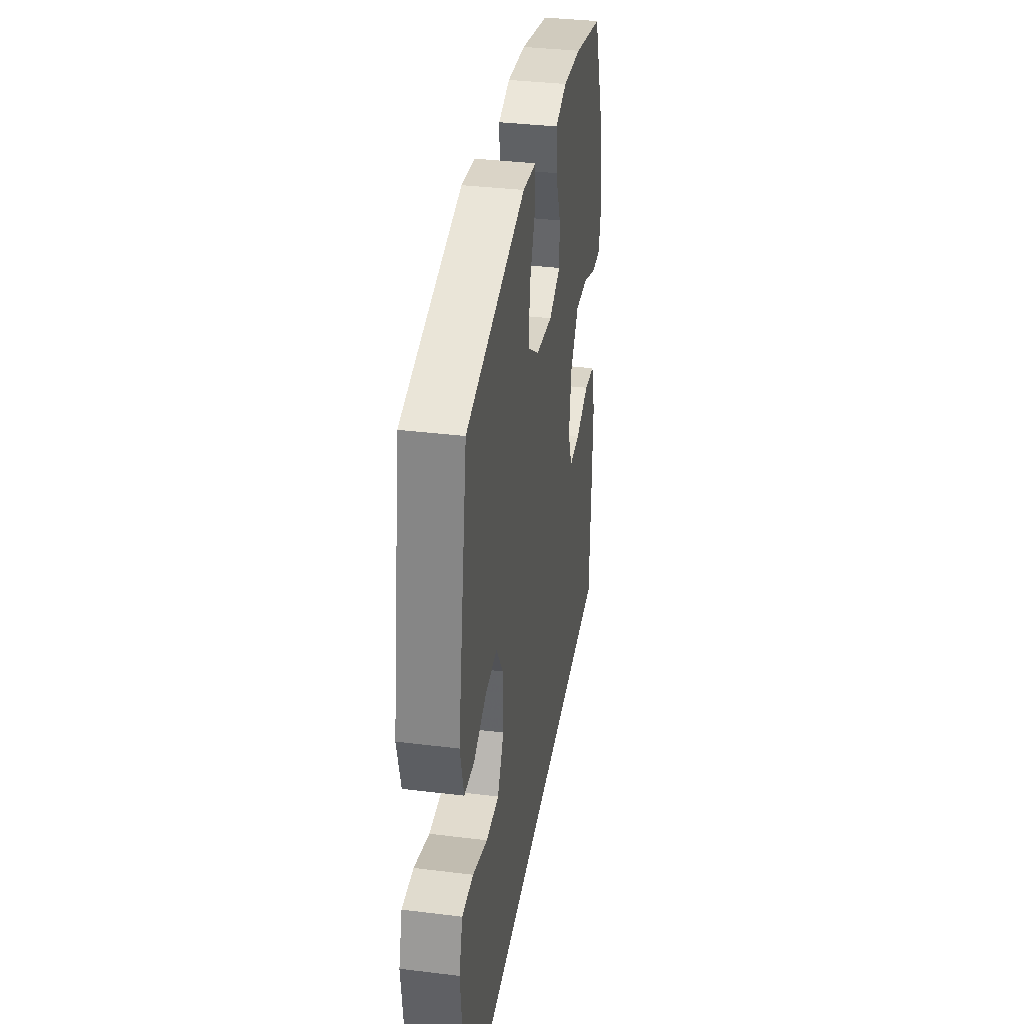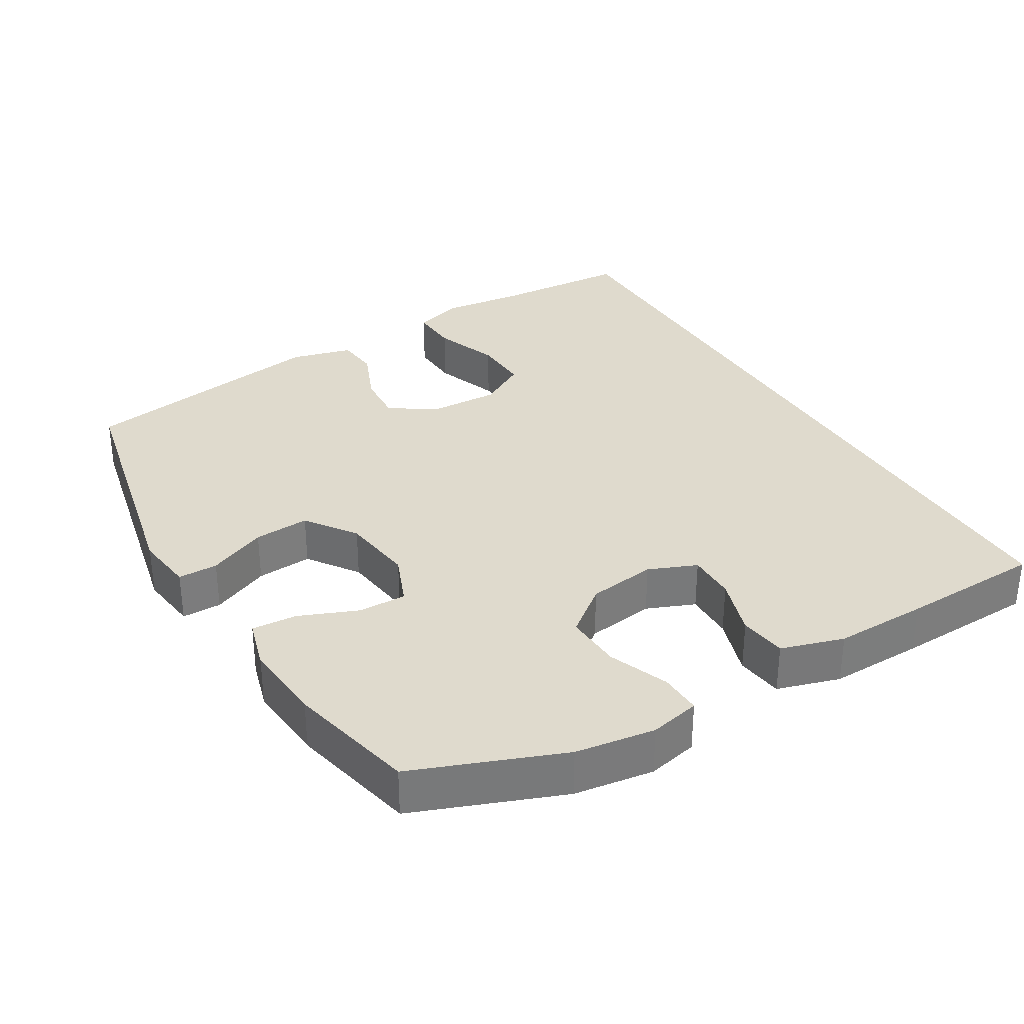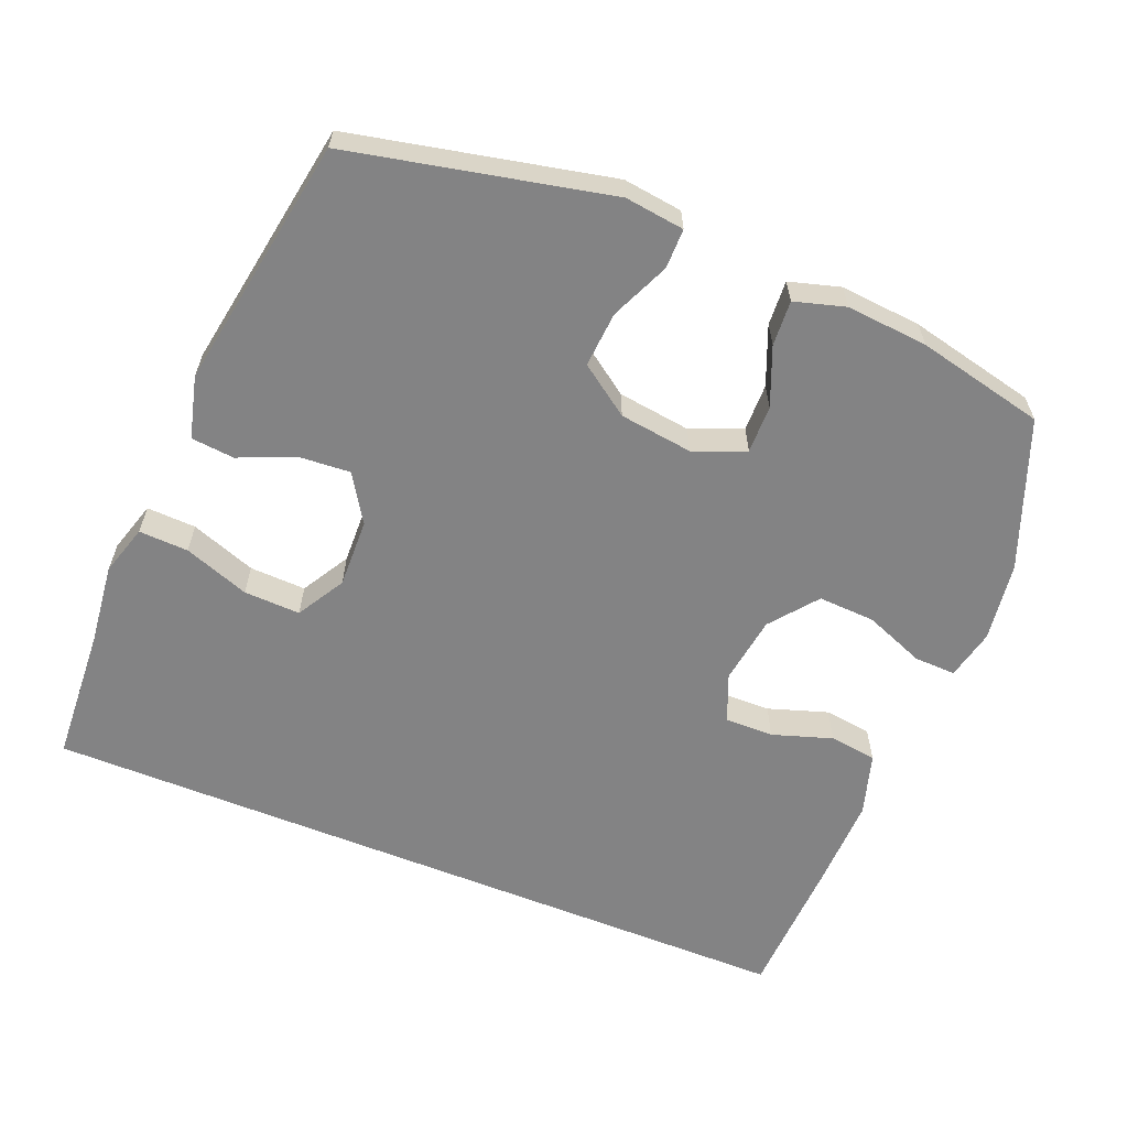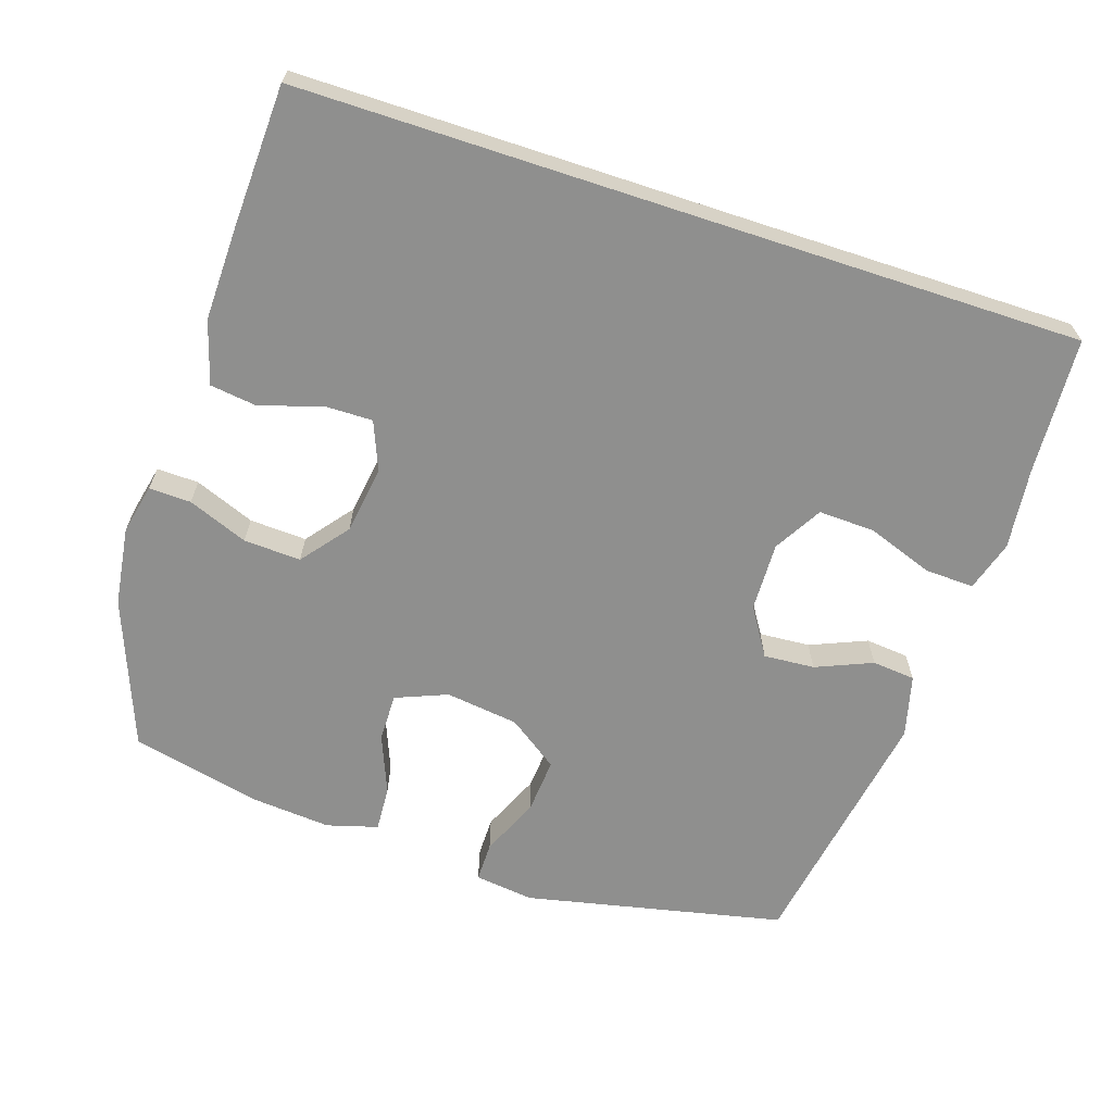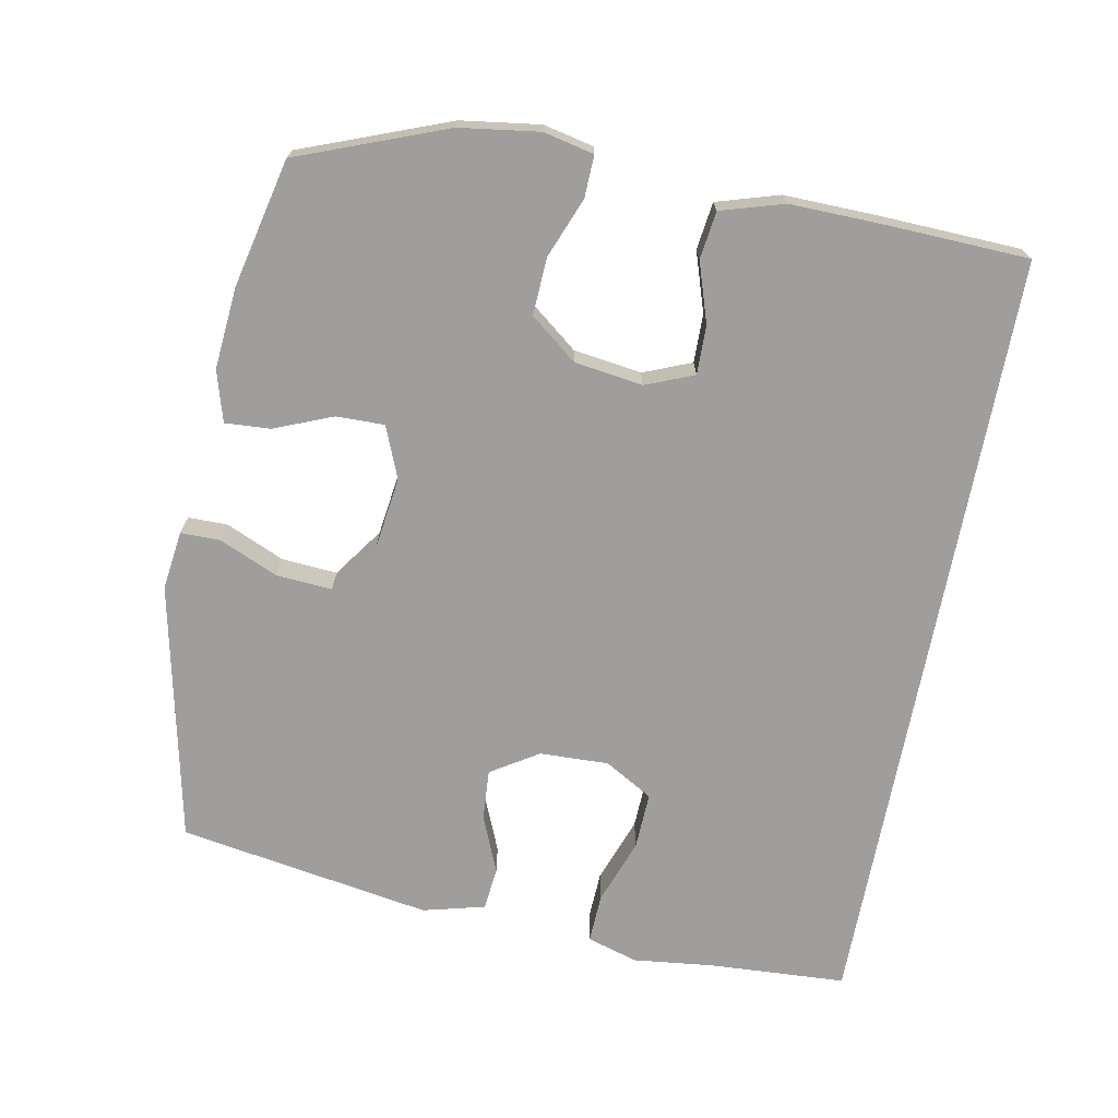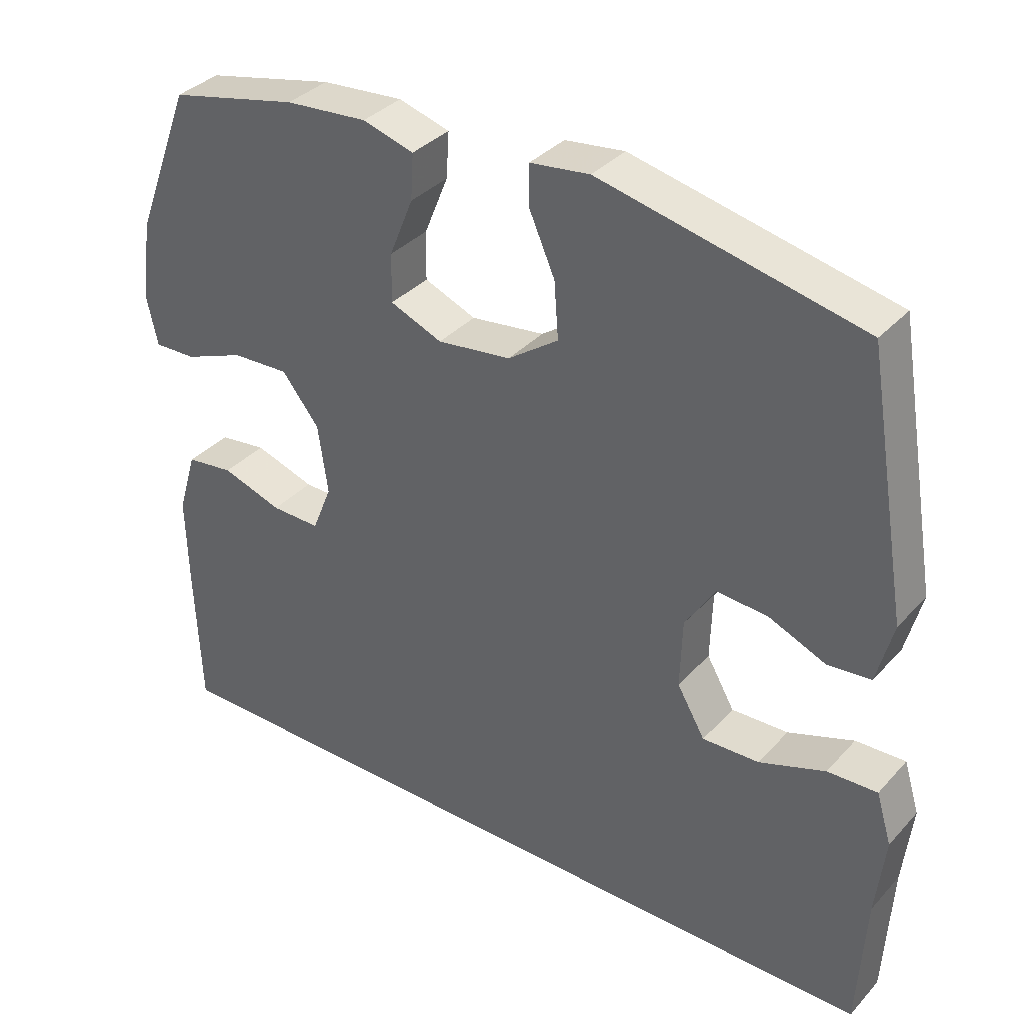
<metadata>
{"format":"obj","ext":"obj","renderer":"f3d","projection":"perspective","resolution":1024,"background":"white","views":[{"elev":35.9,"azim":-80.8,"up":"+Z"},{"elev":32.8,"azim":59.3,"up":"+Y"},{"elev":-61.1,"azim":-22.1,"up":"+Y"},{"elev":-65.1,"azim":161.8,"up":"+Y"},{"elev":-71.0,"azim":79.2,"up":"+Y"},{"elev":35.5,"azim":-144.0,"up":"+Z"}]}
</metadata>
<code>
v 0.554 0.07 -0.5
v -0.56 0.07 -0.5
v -0.571 0.07 -0.304
v -0.584 0.07 -0.188
v -0.562 0.07 -0.115
v -0.491 0.07 -0.118
v -0.397 0.07 -0.152
v -0.316 0.07 -0.155
v -0.276 0.07 -0.086
v -0.279 0.07 0.013
v -0.322 0.07 0.081
v -0.395 0.07 0.076
v -0.476 0.07 0.042
v -0.538 0.07 0.048
v -0.561 0.07 0.137
v -0.5 0.07 0.5
v -0.128 0.07 0.58
v -0.043 0.07 0.569
v -0.043 0.07 0.512
v -0.08 0.07 0.428
v -0.086 0.07 0.348
v -0.014 0.07 0.297
v 0.091 0.07 0.283
v 0.165 0.07 0.313
v 0.164 0.07 0.382
v 0.13 0.07 0.466
v 0.126 0.07 0.531
v 0.199 0.07 0.552
v 0.316 0.07 0.542
v 0.5 0.07 0.5
v 0.581 0.07 0.288
v 0.597 0.07 0.174
v 0.581 0.07 0.102
v 0.521 0.07 0.104
v 0.435 0.07 0.138
v 0.353 0.07 0.142
v 0.3 0.07 0.075
v 0.286 0.07 -0.023
v 0.314 0.07 -0.092
v 0.384 0.07 -0.091
v 0.47 0.07 -0.063
v 0.538 0.07 -0.072
v 0.565 0.07 -0.162
v 0.562 0.07 -0.296
v 0.554 0 -0.5
v -0.56 0 -0.5
v -0.571 0 -0.304
v -0.584 0 -0.188
v -0.562 0 -0.115
v -0.491 0 -0.118
v -0.397 0 -0.152
v -0.316 0 -0.155
v -0.276 0 -0.086
v -0.279 0 0.013
v -0.322 0 0.081
v -0.395 0 0.076
v -0.476 0 0.042
v -0.538 0 0.048
v -0.561 0 0.137
v -0.5 0 0.5
v -0.128 0 0.58
v -0.043 0 0.569
v -0.043 0 0.512
v -0.08 0 0.428
v -0.086 0 0.348
v -0.014 0 0.297
v 0.091 0 0.283
v 0.165 0 0.313
v 0.164 0 0.382
v 0.13 0 0.466
v 0.126 0 0.531
v 0.199 0 0.552
v 0.316 0 0.542
v 0.5 0 0.5
v 0.581 0 0.288
v 0.597 0 0.174
v 0.581 0 0.102
v 0.521 0 0.104
v 0.435 0 0.138
v 0.353 0 0.142
v 0.3 0 0.075
v 0.286 0 -0.023
v 0.314 0 -0.092
v 0.384 0 -0.091
v 0.47 0 -0.063
v 0.538 0 -0.072
v 0.565 0 -0.162
v 0.562 0 -0.296
f 44 1 2
f 43 44 2
f 42 43 2
f 41 42 2
f 40 41 2
f 39 40 2 3
f 38 39 3
f 37 38 3
f 36 37 3
f 33 34 35
f 32 33 35
f 31 32 35
f 30 31 35
f 29 30 35
f 28 29 35
f 27 28 35
f 26 27 35
f 25 26 35
f 24 25 35 36
f 23 24 36
f 22 23 36
f 18 19 20
f 17 18 20
f 16 17 20
f 15 16 20
f 14 15 20
f 13 14 20
f 12 13 20
f 11 12 20 21
f 10 11 21 22
f 5 6 7
f 4 5 7
f 3 4 7
f 3 7 8
f 36 3 8
f 9 10 22 36
f 8 9 36
f 46 45 88
f 46 88 87
f 46 87 86
f 46 86 85
f 46 85 84
f 47 46 84 83
f 47 83 82
f 47 82 81
f 47 81 80
f 79 78 77
f 79 77 76
f 79 76 75
f 79 75 74
f 79 74 73
f 79 73 72
f 79 72 71
f 79 71 70
f 79 70 69
f 80 79 69 68
f 80 68 67
f 80 67 66
f 64 63 62
f 64 62 61
f 64 61 60
f 64 60 59
f 64 59 58
f 64 58 57
f 64 57 56
f 65 64 56 55
f 66 65 55 54
f 51 50 49
f 51 49 48
f 51 48 47
f 52 51 47
f 52 47 80
f 80 66 54 53
f 80 53 52
f 1 45 46 2
f 2 46 47 3
f 3 47 48 4
f 4 48 49 5
f 5 49 50 6
f 6 50 51 7
f 7 51 52 8
f 8 52 53 9
f 9 53 54 10
f 10 54 55 11
f 11 55 56 12
f 12 56 57 13
f 13 57 58 14
f 14 58 59 15
f 15 59 60 16
f 16 60 61 17
f 17 61 62 18
f 18 62 63 19
f 19 63 64 20
f 20 64 65 21
f 21 65 66 22
f 22 66 67 23
f 23 67 68 24
f 24 68 69 25
f 25 69 70 26
f 26 70 71 27
f 27 71 72 28
f 28 72 73 29
f 29 73 74 30
f 30 74 75 31
f 31 75 76 32
f 32 76 77 33
f 33 77 78 34
f 34 78 79 35
f 35 79 80 36
f 36 80 81 37
f 37 81 82 38
f 38 82 83 39
f 39 83 84 40
f 40 84 85 41
f 41 85 86 42
f 42 86 87 43
f 43 87 88 44
f 44 88 45 1

</code>
